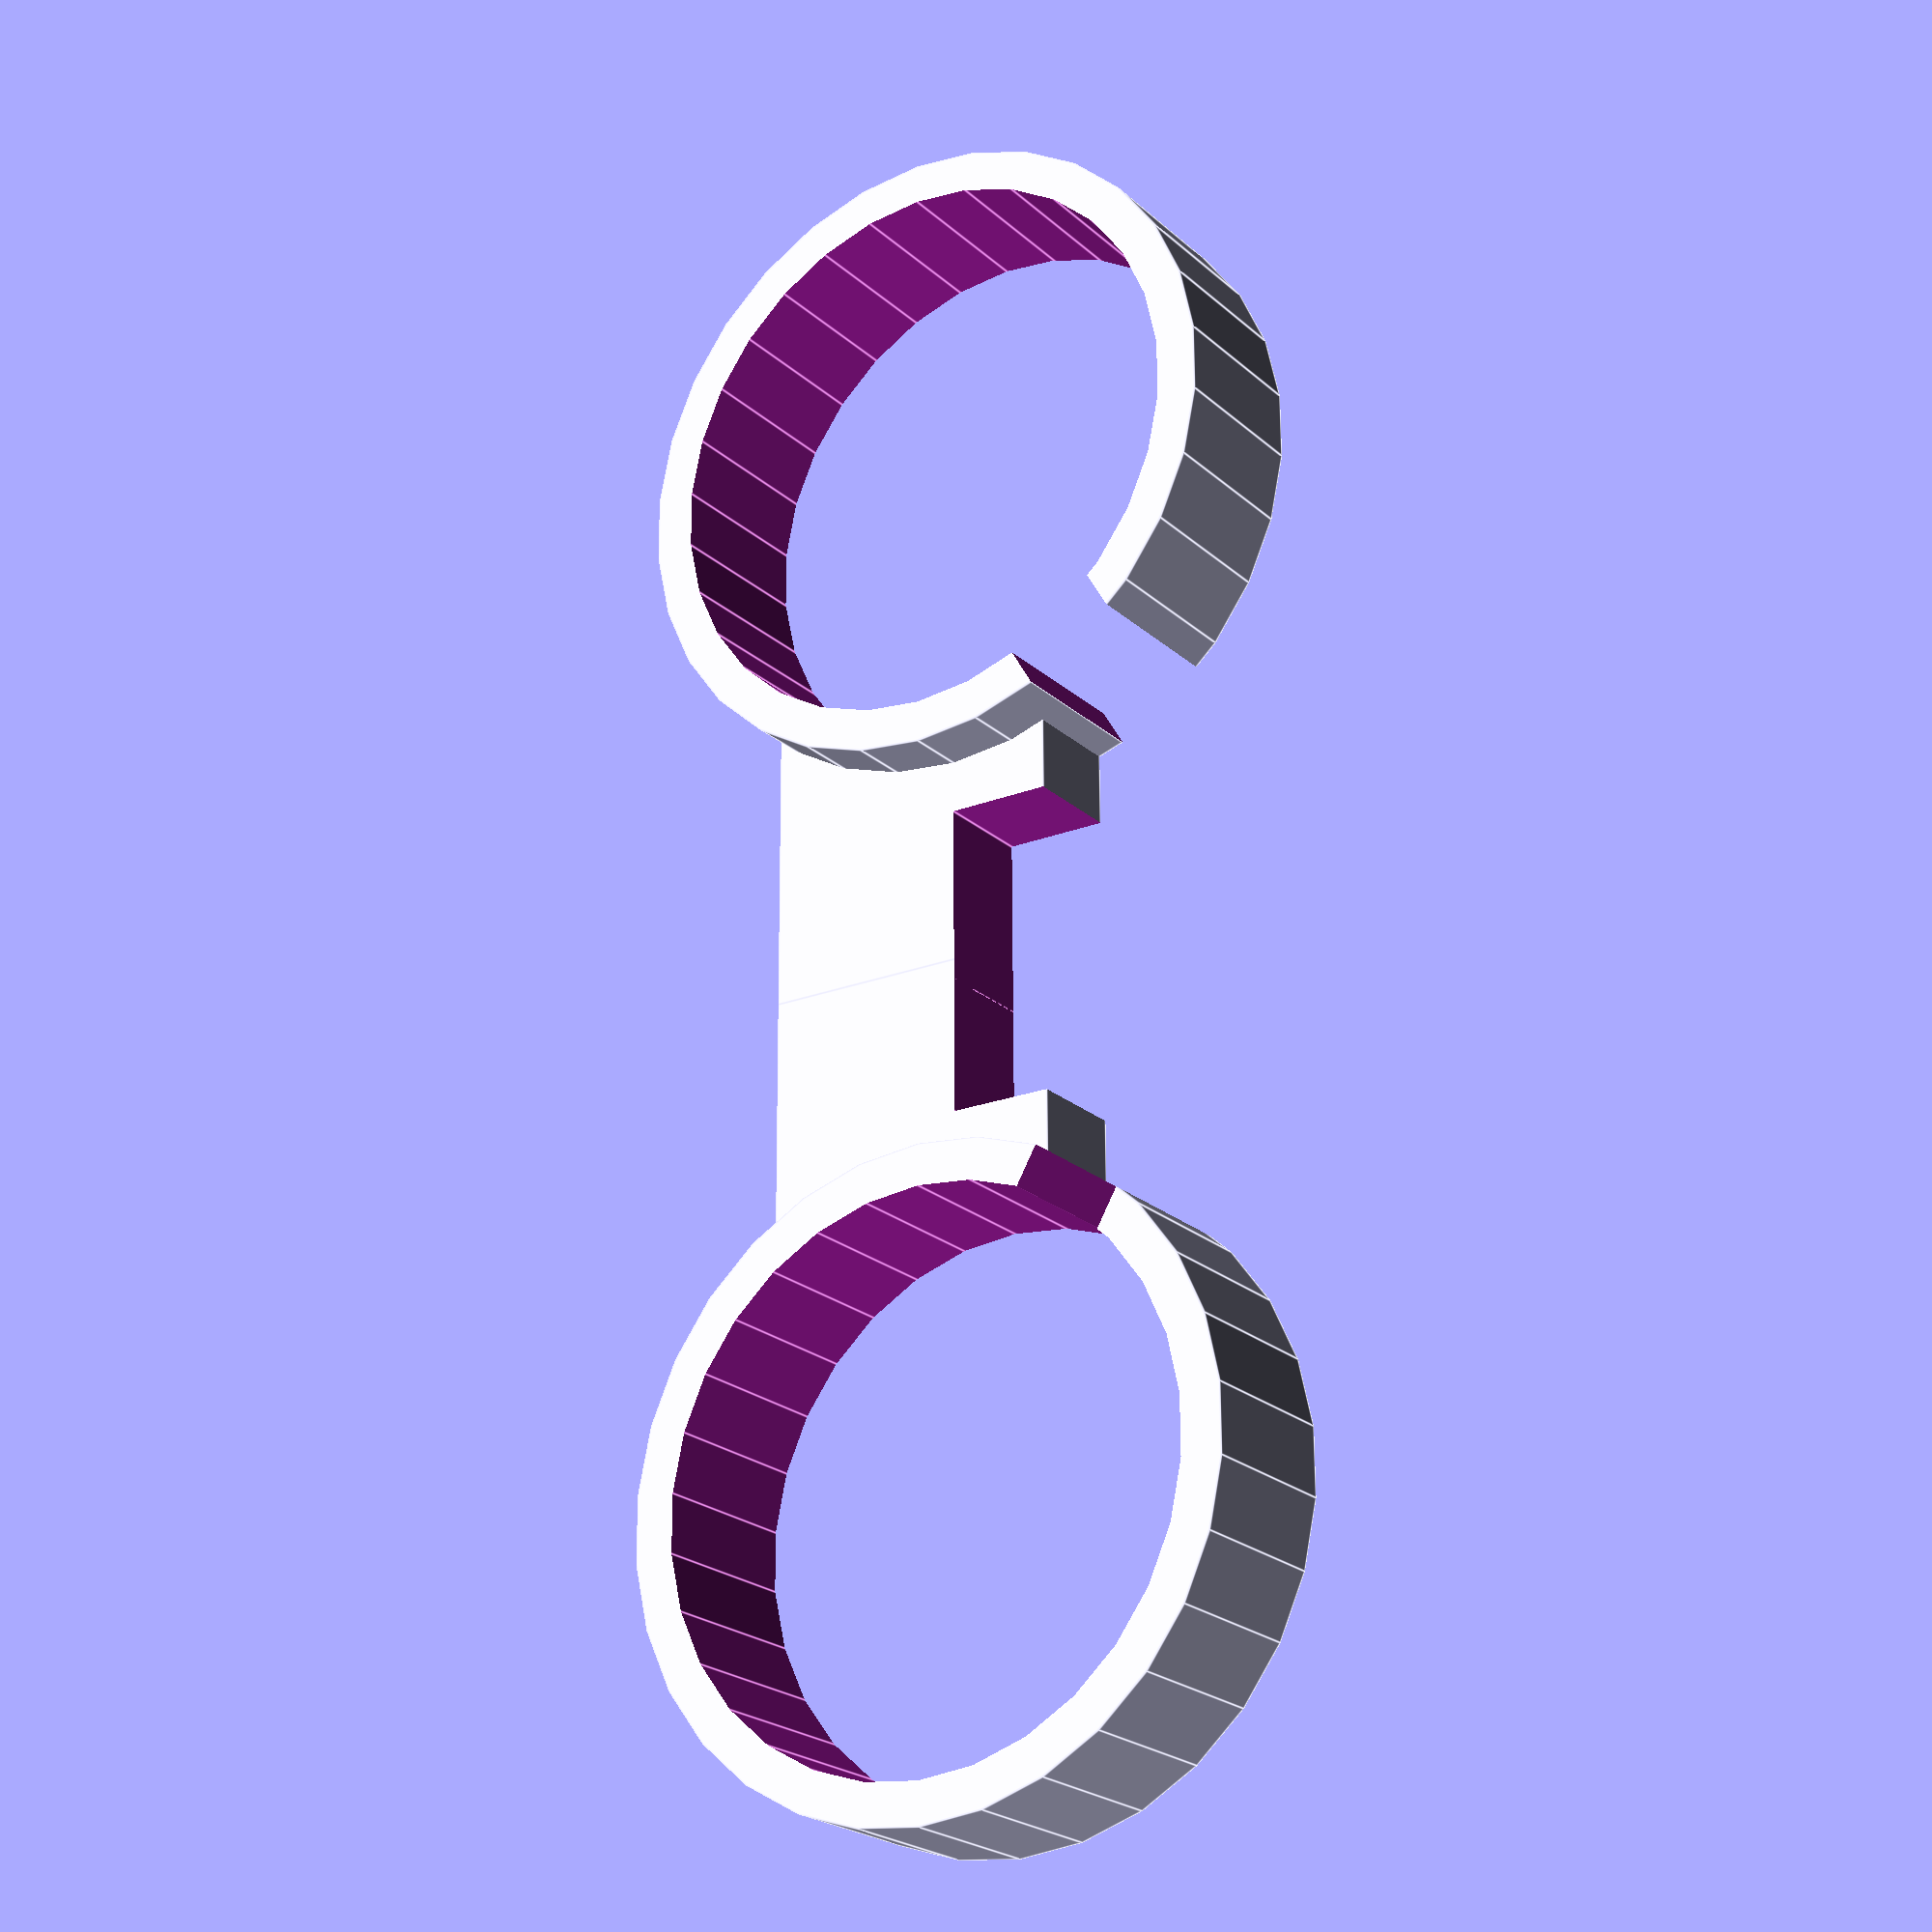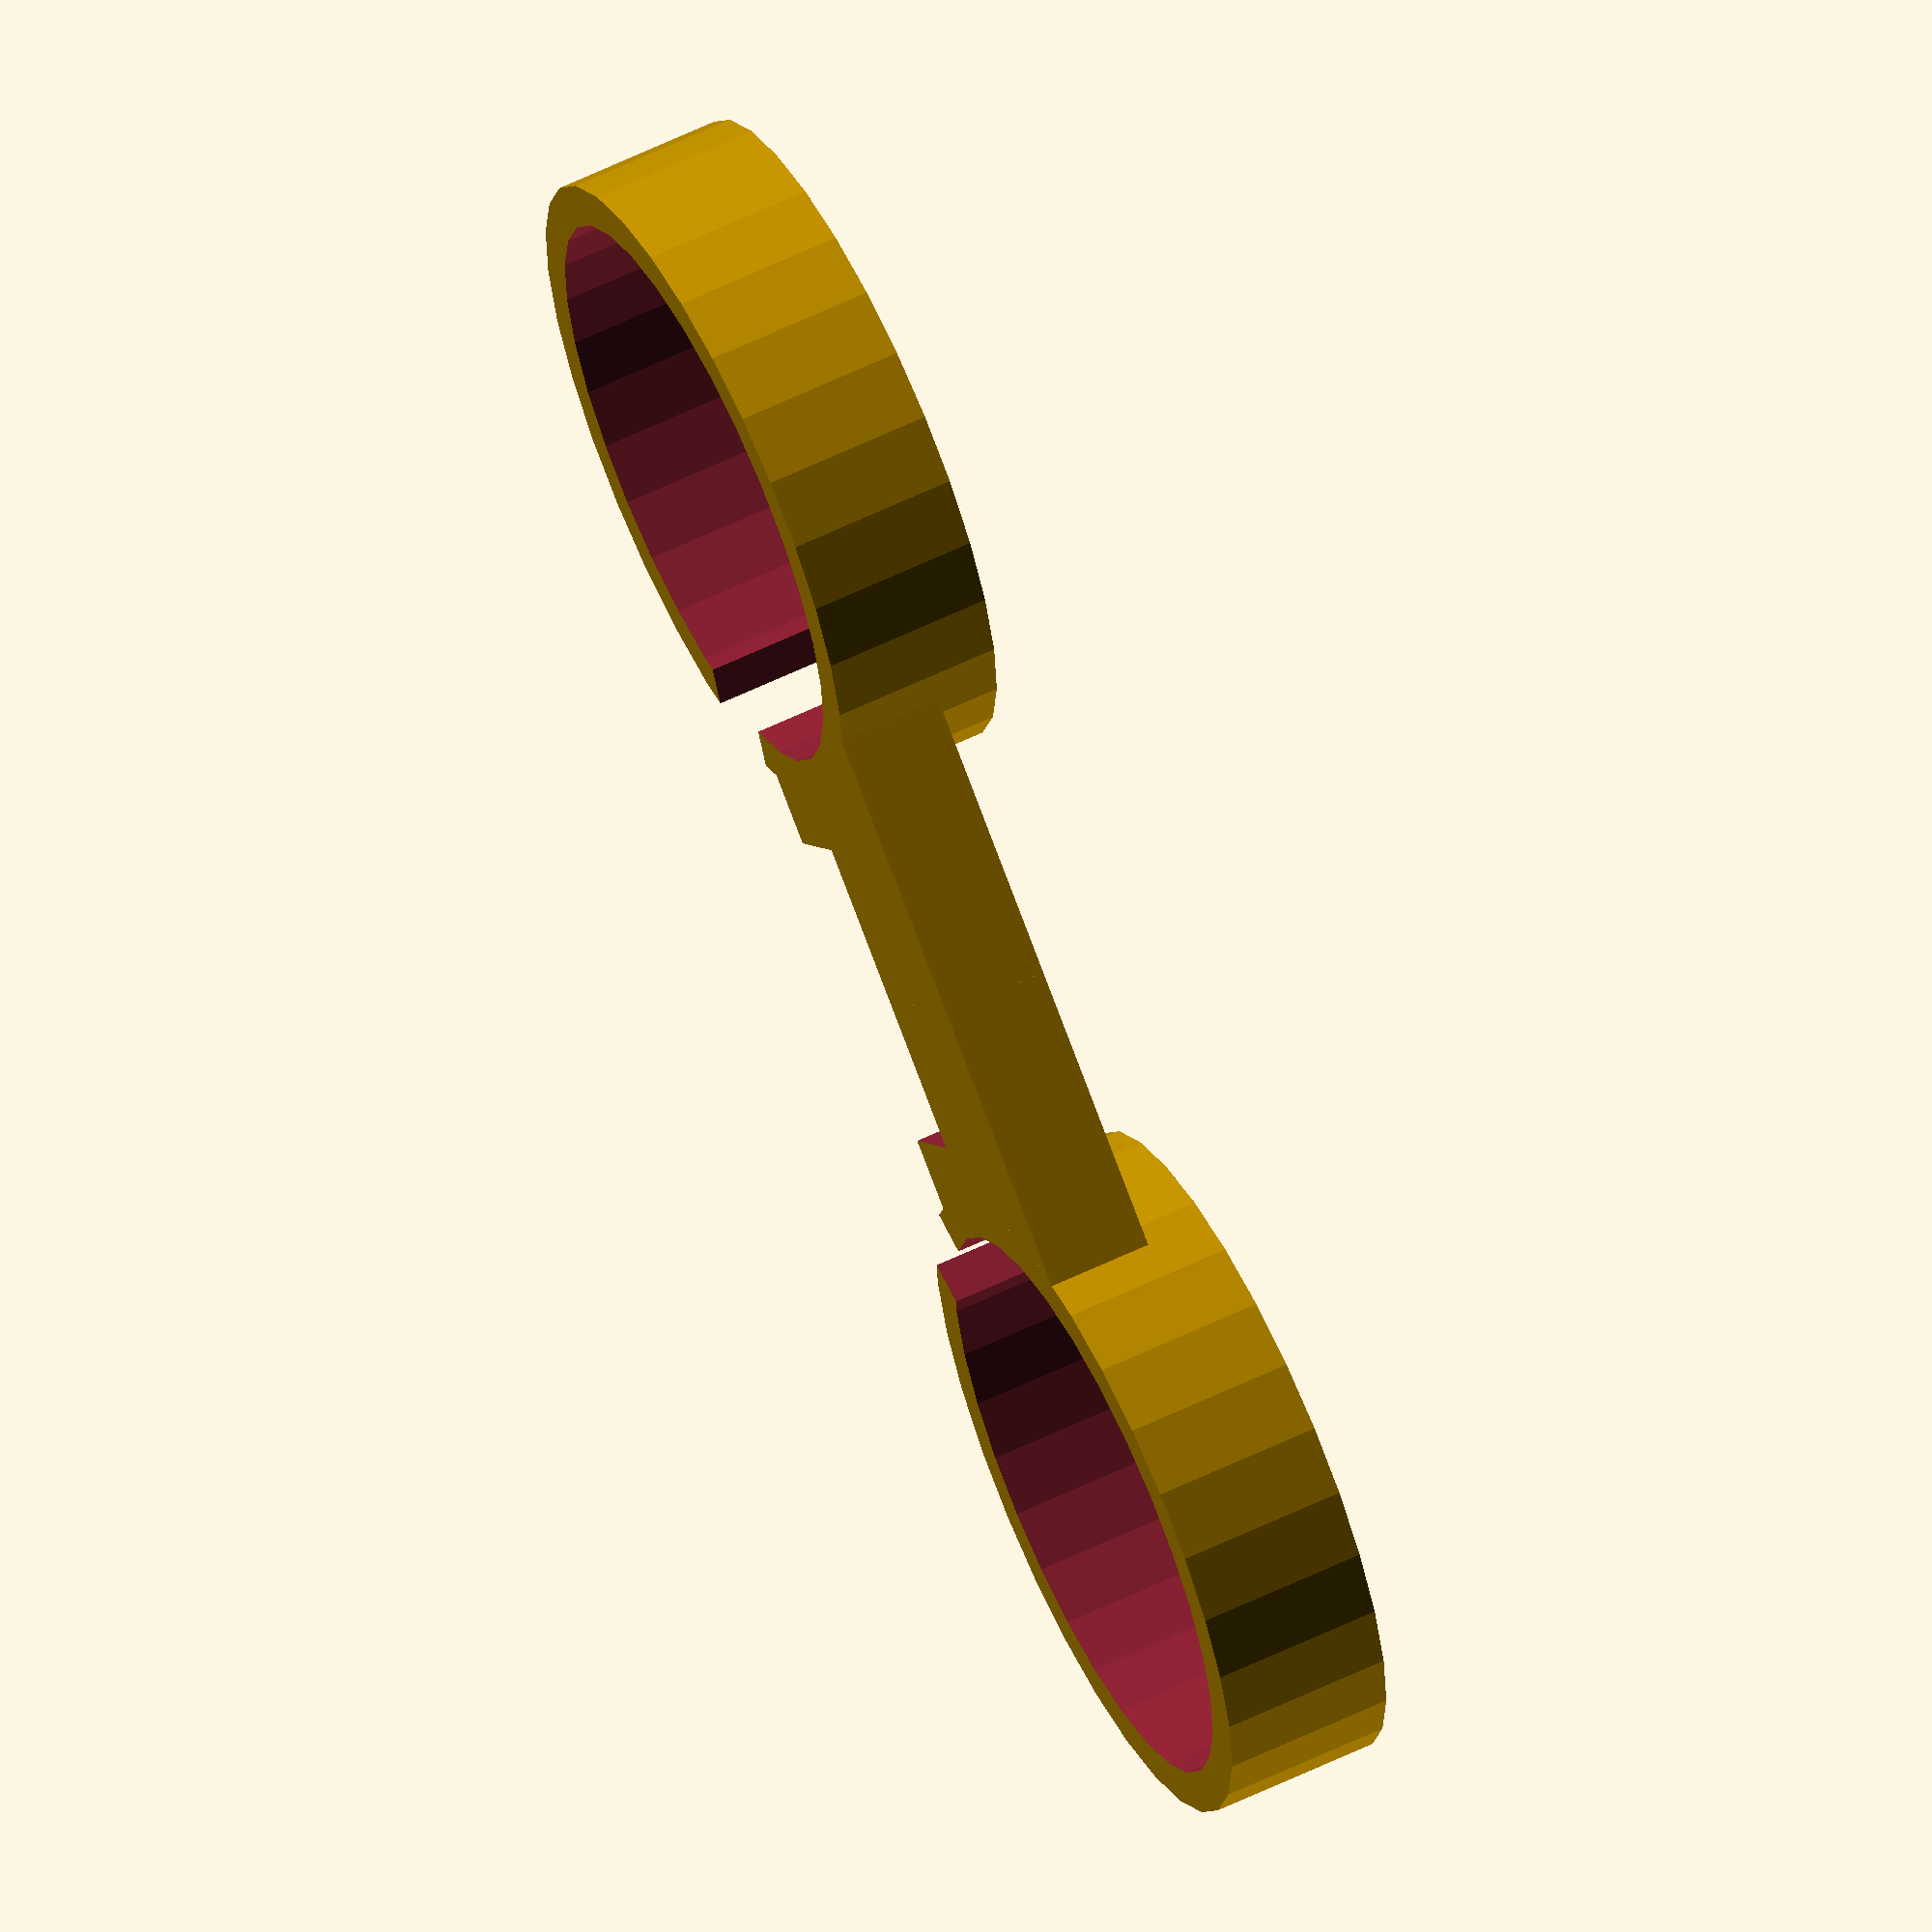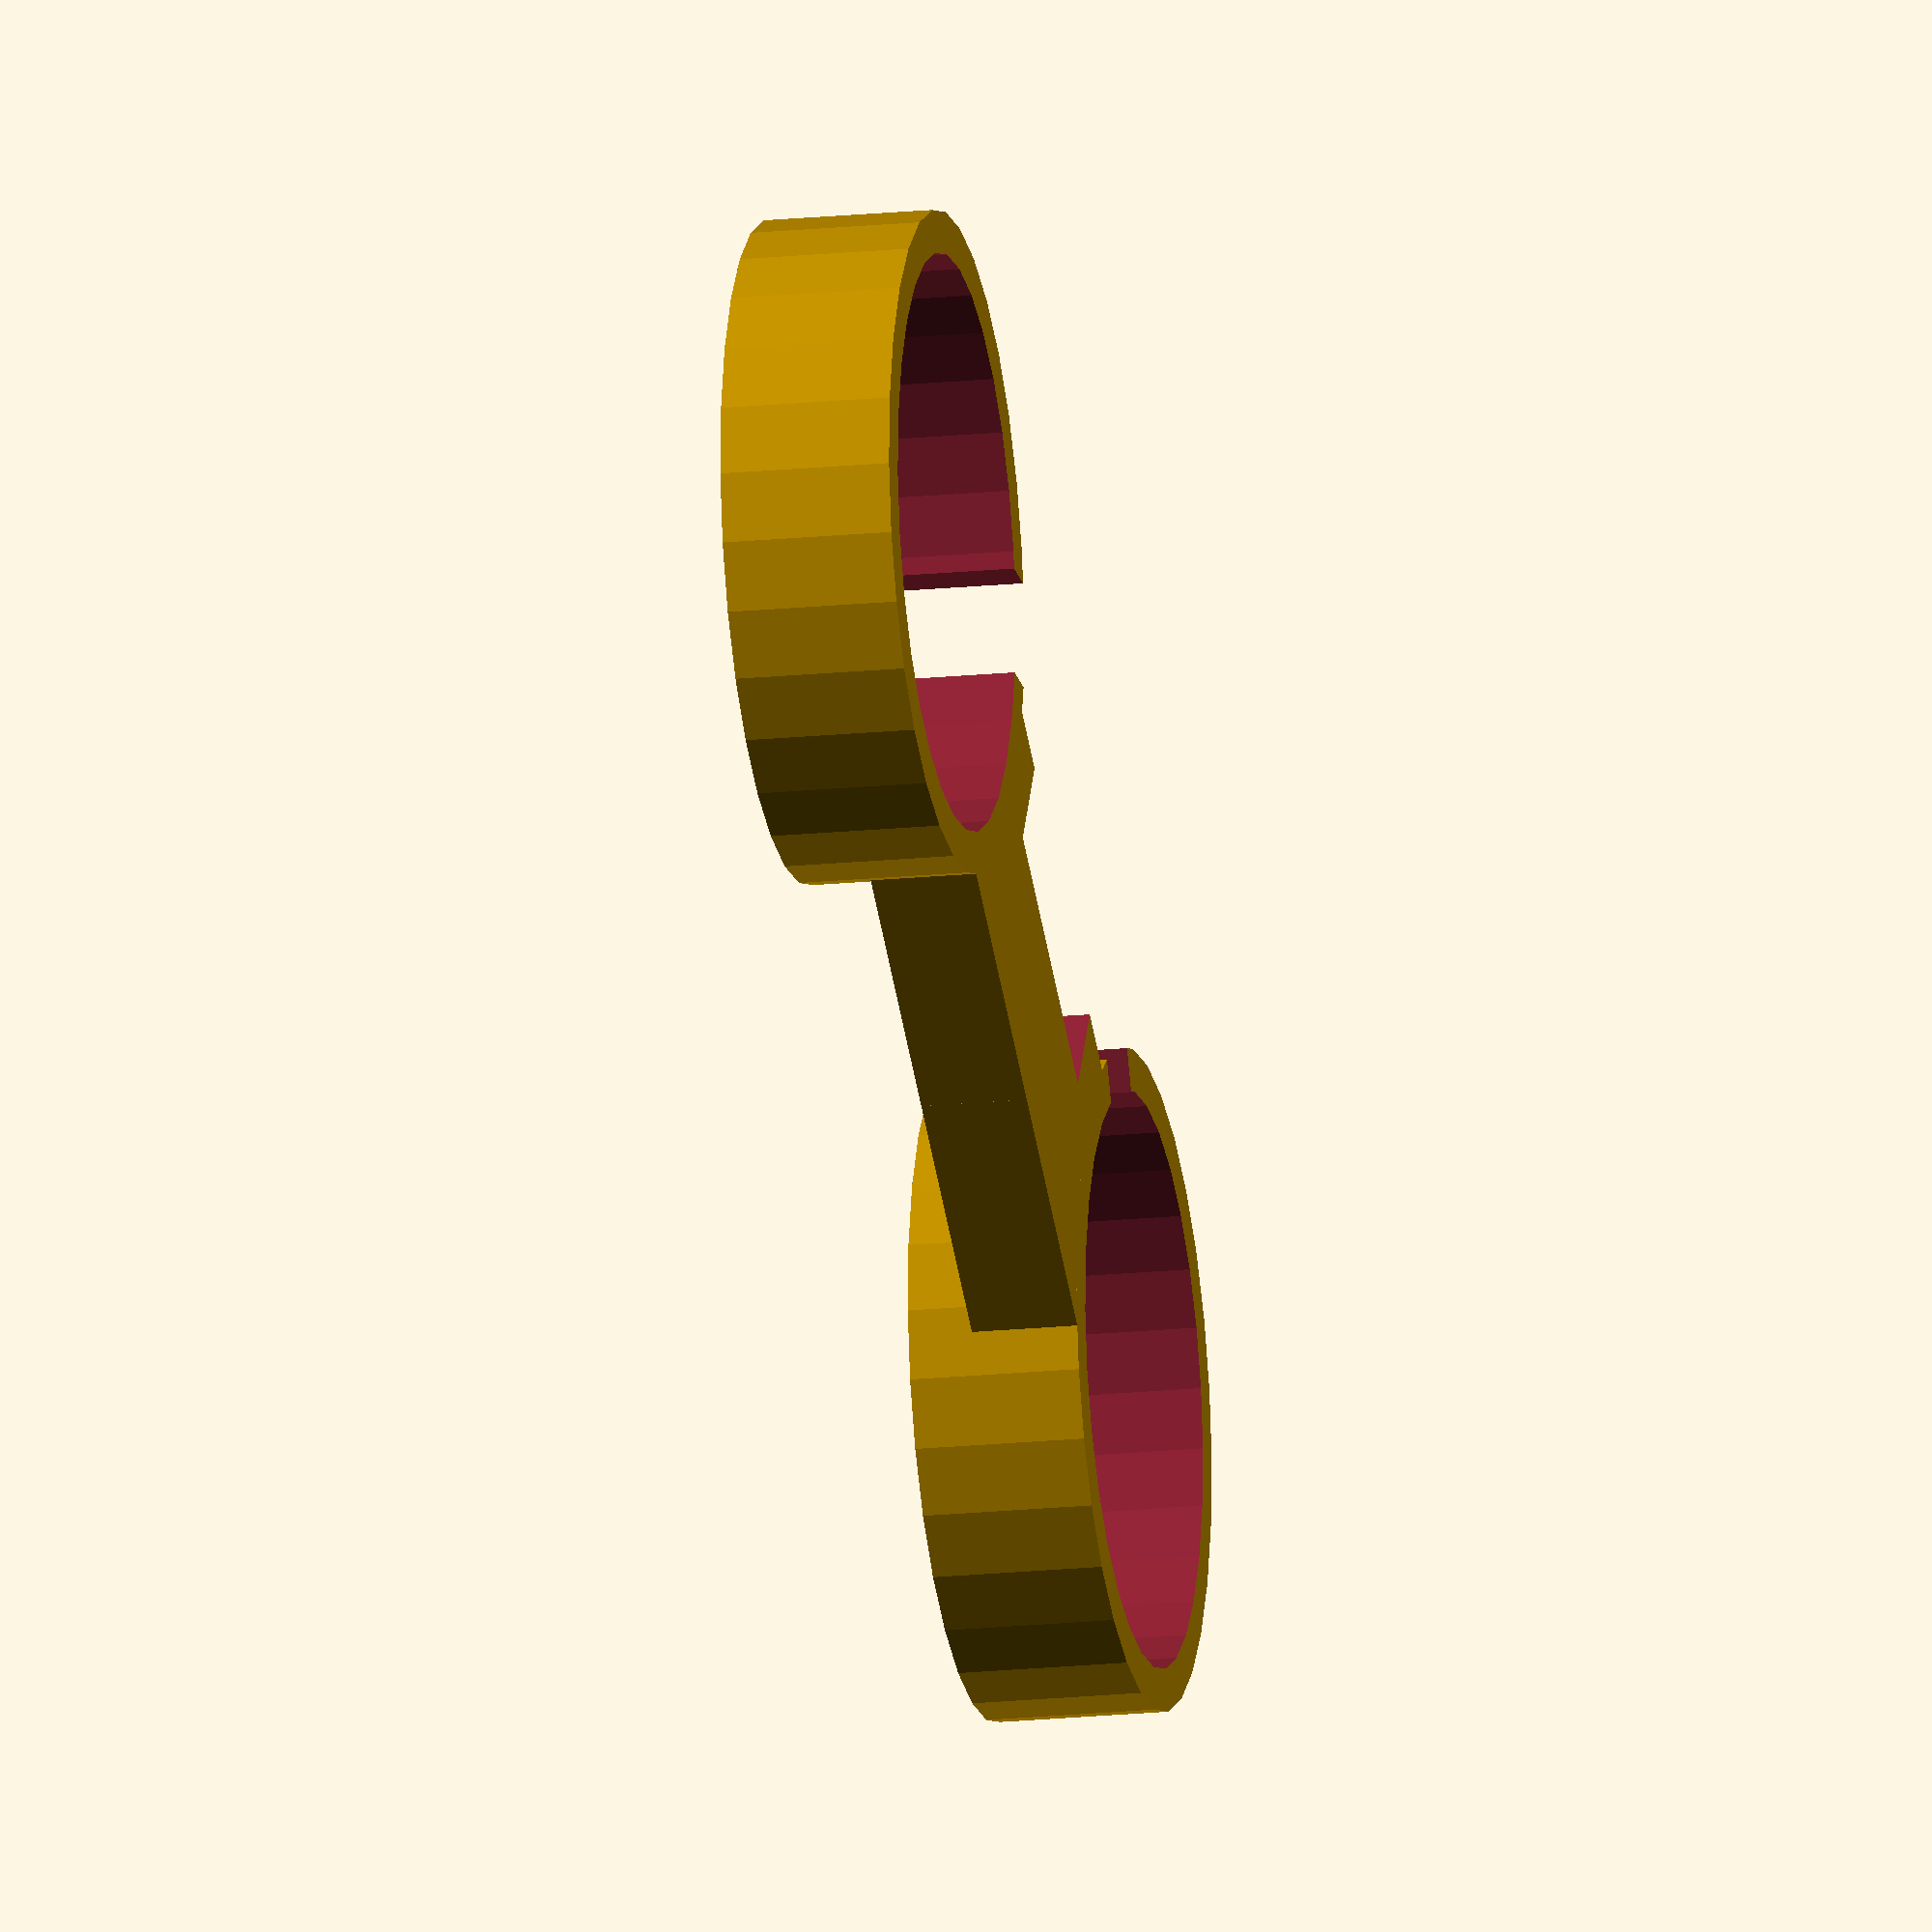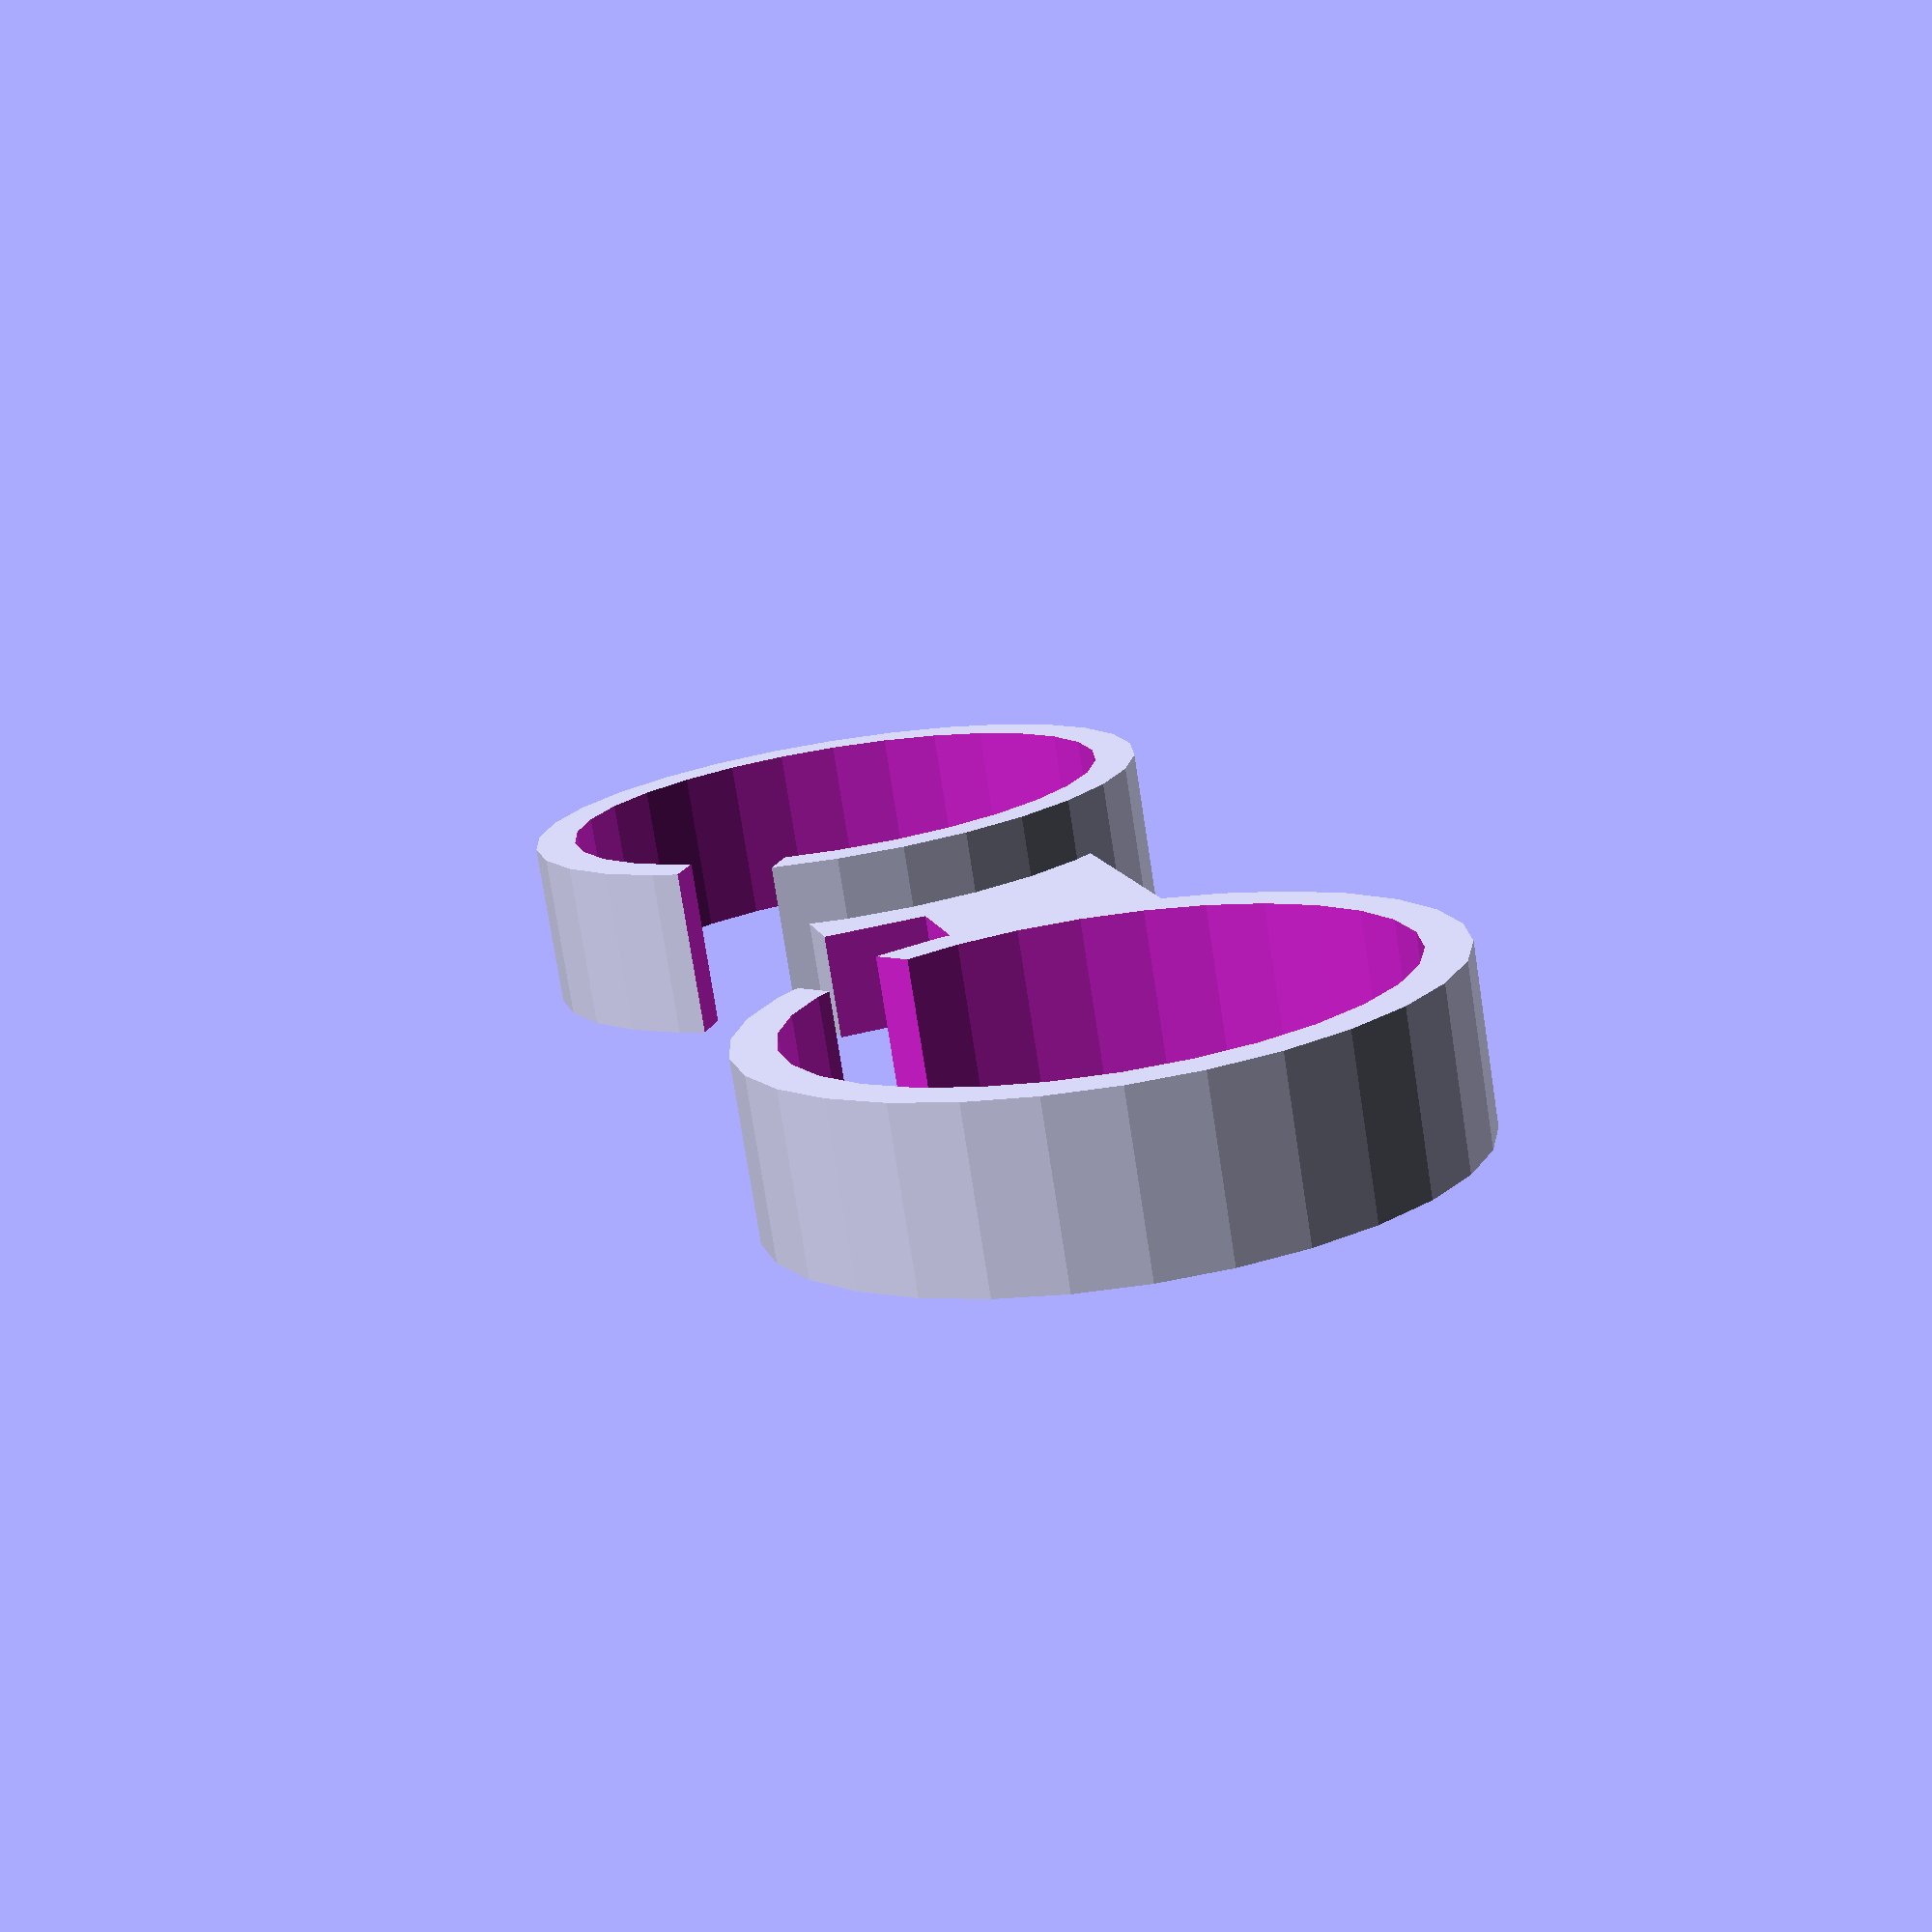
<openscad>

//width of the rocket pod that needs to fit in the holder. Minimum = 20 mm
width = 27;

module holder_half(w)
{
	difference(){
	union()
	{
	difference()
	{
		translate([0,-4,-5])cube([w,5,15]);
		translate([-1,-4.5,-6])cube([8.5,7,6]);
	}

	translate([w/2+12,4, 0])rotate([90,0,0])cylinder(r=w/2+2, h=8);
	}
	translate([w/2+12,5, 0])rotate([90,0,0])cylinder(r=w/2, h=10);
	translate([8,-5,-14])rotate([0,-30,0])cube([10,10,5]);
	}
}

module holder(w)
{
	holder_half(w);
	mirror([1,0,0])holder_half(w);
}

rotate([90,0,0])holder(width);
</openscad>
<views>
elev=202.2 azim=269.7 roll=146.4 proj=p view=edges
elev=300.2 azim=142.9 roll=243.6 proj=o view=wireframe
elev=17.4 azim=327.3 roll=101.7 proj=o view=solid
elev=256.5 azim=76.0 roll=171.2 proj=p view=solid
</views>
